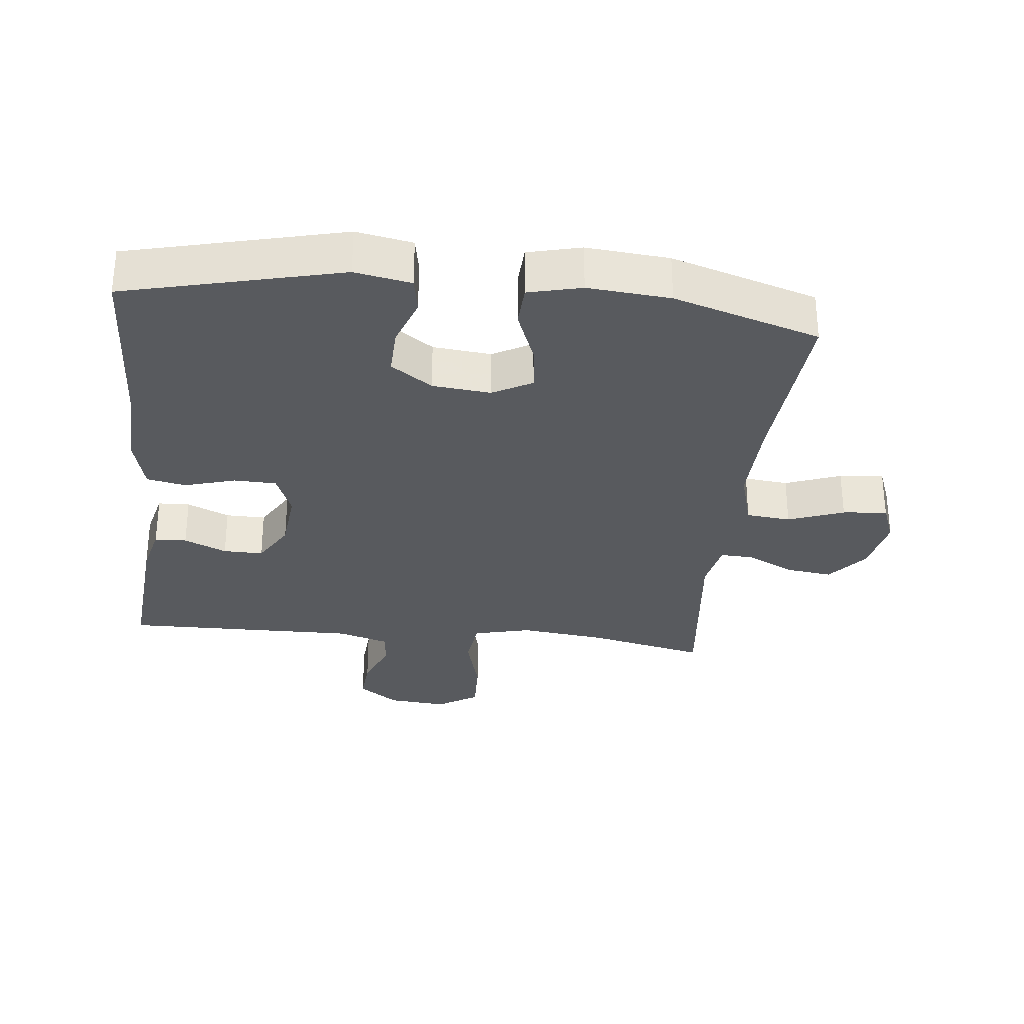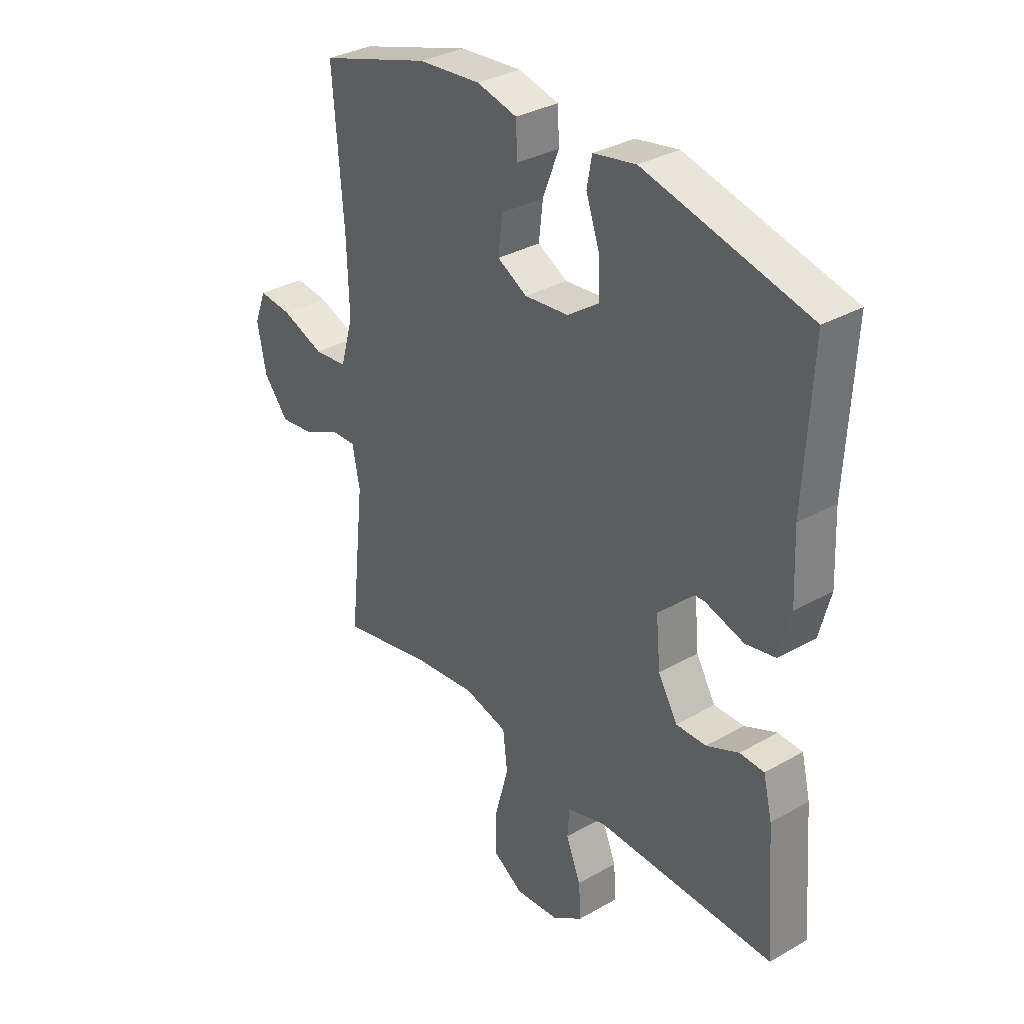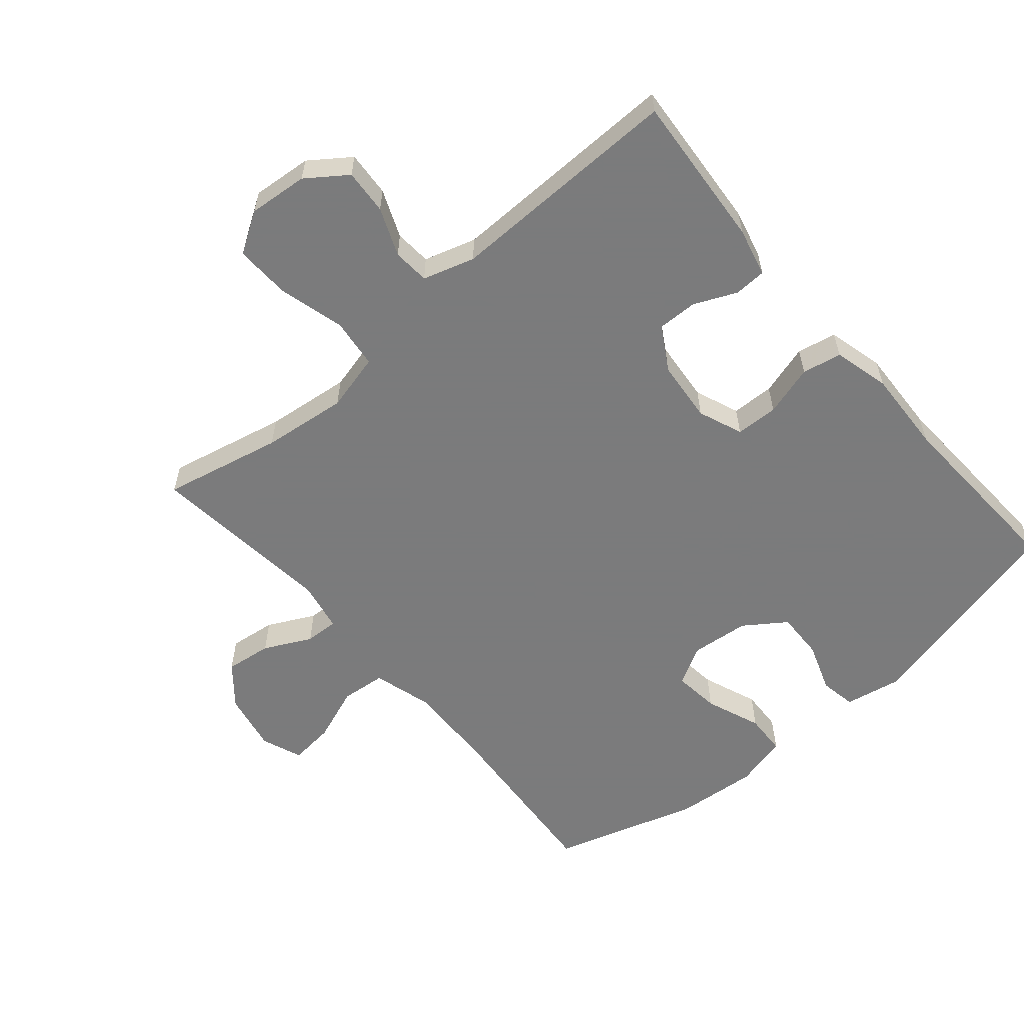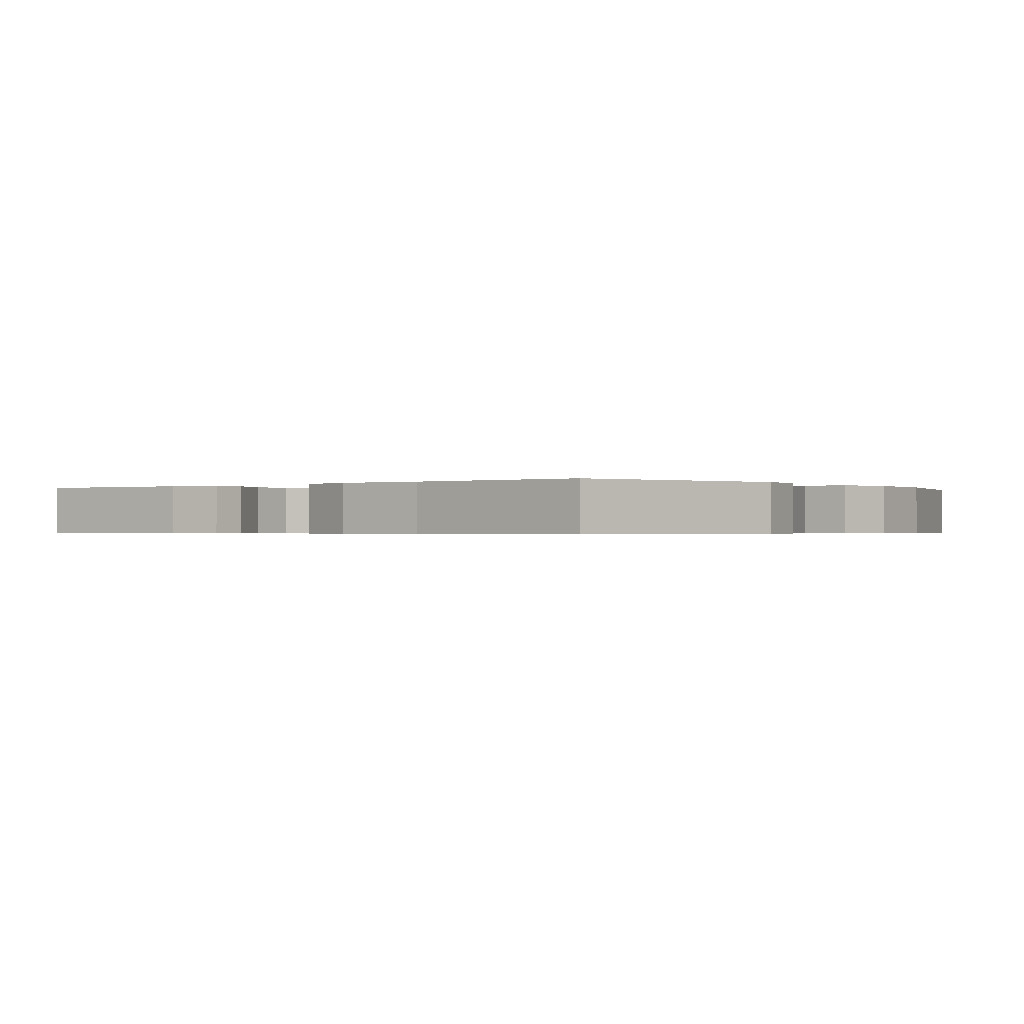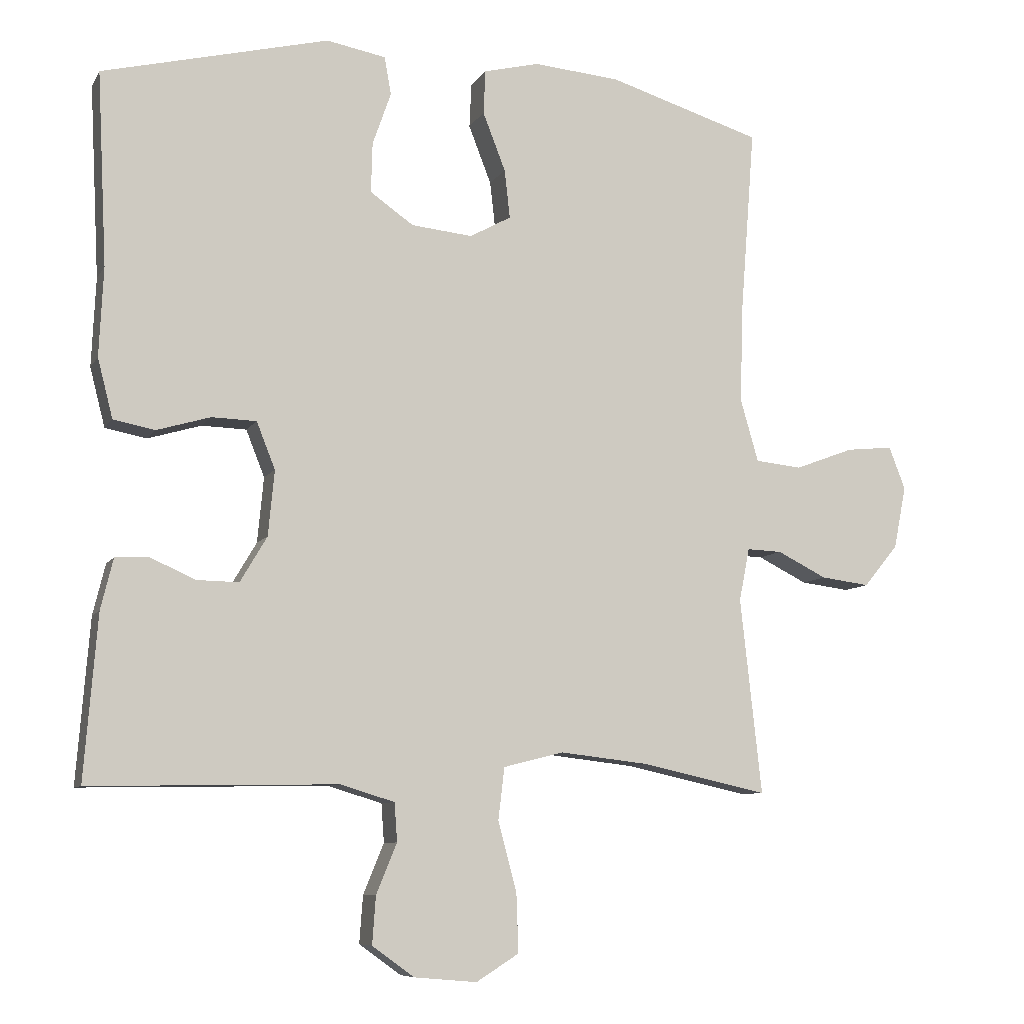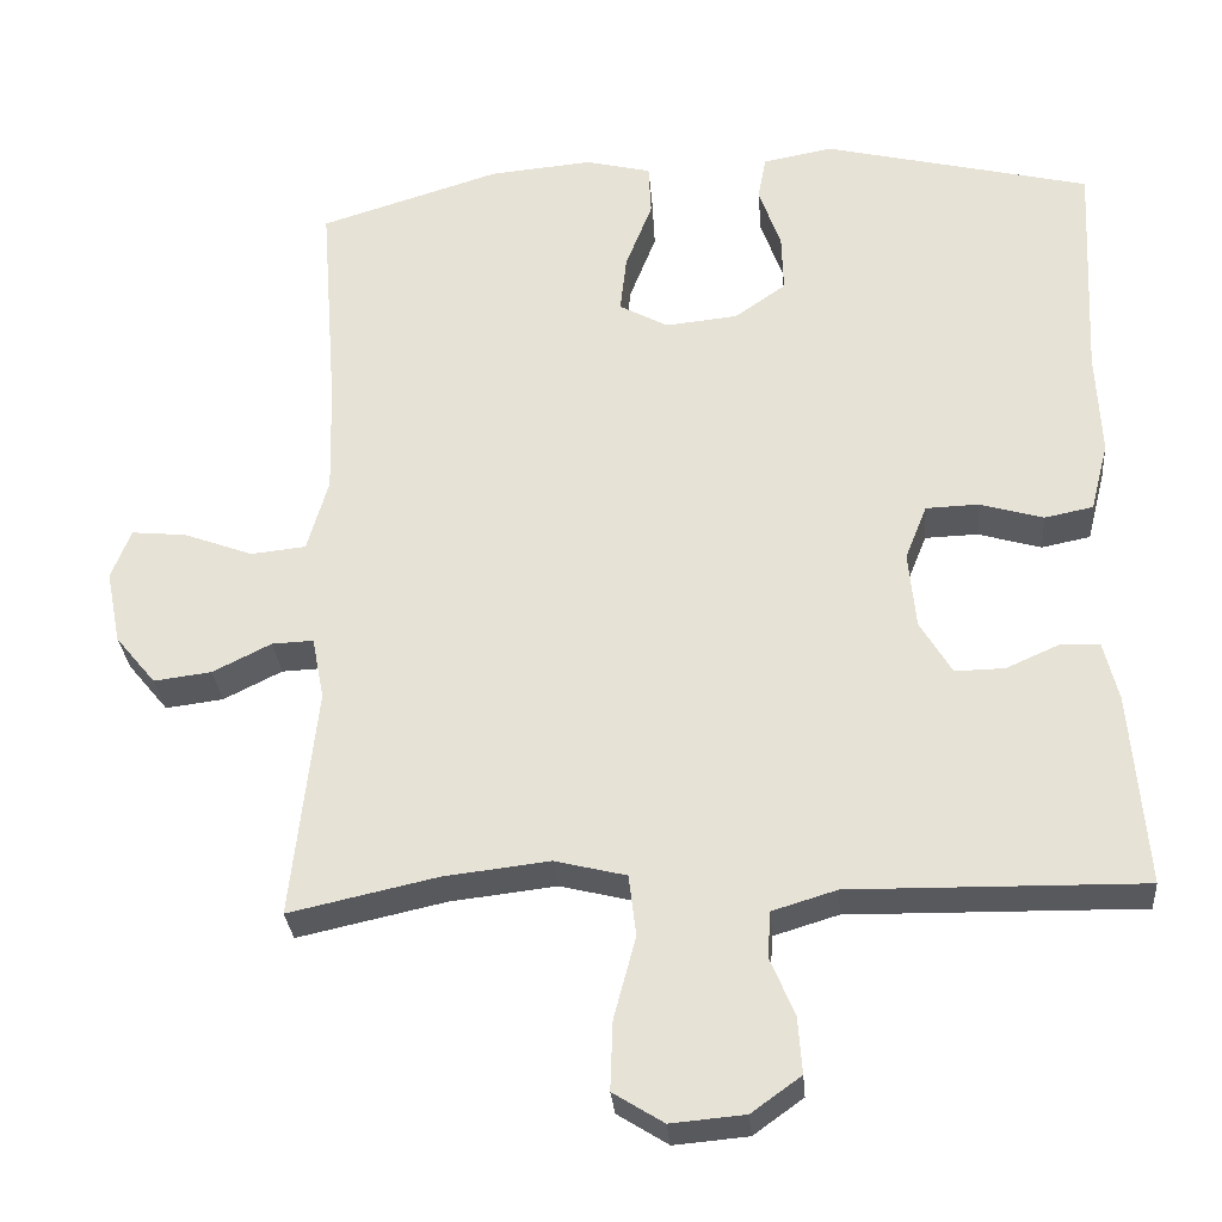
<metadata>
{"format":"obj","ext":"obj","renderer":"f3d","projection":"perspective","resolution":1024,"background":"white","views":[{"elev":-30.7,"azim":-6.2,"up":"+Y"},{"elev":33.2,"azim":-128.0,"up":"+Z"},{"elev":-58.4,"azim":-139.5,"up":"+Y"},{"elev":-0.5,"azim":-52.1,"up":"+Y"},{"elev":-8.3,"azim":-18.3,"up":"+Z"},{"elev":-30.1,"azim":-175.2,"up":"+Z"}]}
</metadata>
<code>
v 0.5 0.07 -0.5
v 0.318 0.07 -0.46
v 0.188 0.07 -0.445
v 0.1 0.07 -0.467
v 0.091 0.07 -0.543
v 0.118 0.07 -0.644
v 0.121 0.07 -0.729
v 0.059 0.07 -0.768
v -0.032 0.07 -0.76
v -0.093 0.07 -0.716
v -0.088 0.07 -0.647
v -0.058 0.07 -0.574
v -0.062 0.07 -0.518
v -0.141 0.07 -0.494
v -0.5 0.07 -0.5
v -0.481 0.07 -0.262
v -0.463 0.07 -0.188
v -0.414 0.07 -0.186
v -0.349 0.07 -0.215
v -0.288 0.07 -0.216
v -0.249 0.07 -0.15
v -0.24 0.07 -0.055
v -0.267 0.07 0.013
v -0.332 0.07 0.015
v -0.41 0.07 -0.008
v -0.47 0.07 0.004
v -0.492 0.07 0.09
v -0.486 0.07 0.219
v -0.5 0.07 0.5
v -0.171 0.07 0.581
v -0.085 0.07 0.565
v -0.075 0.07 0.51
v -0.102 0.07 0.433
v -0.104 0.07 0.36
v -0.041 0.07 0.316
v 0.048 0.07 0.307
v 0.108 0.07 0.34
v 0.1 0.07 0.411
v 0.067 0.07 0.496
v 0.07 0.07 0.56
v 0.151 0.07 0.58
v 0.277 0.07 0.569
v 0.5 0.07 0.5
v 0.479 0.07 0.226
v 0.475 0.07 0.088
v 0.501 0.07 -0.003
v 0.569 0.07 -0.01
v 0.654 0.07 0.022
v 0.722 0.07 0.029
v 0.746 0.07 -0.033
v 0.728 0.07 -0.124
v 0.678 0.07 -0.185
v 0.607 0.07 -0.176
v 0.535 0.07 -0.14
v 0.484 0.07 -0.138
v 0.469 0.07 -0.215
v 0.5 0 -0.5
v 0.318 0 -0.46
v 0.188 0 -0.445
v 0.1 0 -0.467
v 0.091 0 -0.543
v 0.118 0 -0.644
v 0.121 0 -0.729
v 0.059 0 -0.768
v -0.032 0 -0.76
v -0.093 0 -0.716
v -0.088 0 -0.647
v -0.058 0 -0.574
v -0.062 0 -0.518
v -0.141 0 -0.494
v -0.5 0 -0.5
v -0.481 0 -0.262
v -0.463 0 -0.188
v -0.414 0 -0.186
v -0.349 0 -0.215
v -0.288 0 -0.216
v -0.249 0 -0.15
v -0.24 0 -0.055
v -0.267 0 0.013
v -0.332 0 0.015
v -0.41 0 -0.008
v -0.47 0 0.004
v -0.492 0 0.09
v -0.486 0 0.219
v -0.5 0 0.5
v -0.171 0 0.581
v -0.085 0 0.565
v -0.075 0 0.51
v -0.102 0 0.433
v -0.104 0 0.36
v -0.041 0 0.316
v 0.048 0 0.307
v 0.108 0 0.34
v 0.1 0 0.411
v 0.067 0 0.496
v 0.07 0 0.56
v 0.151 0 0.58
v 0.277 0 0.569
v 0.5 0 0.5
v 0.479 0 0.226
v 0.475 0 0.088
v 0.501 0 -0.003
v 0.569 0 -0.01
v 0.654 0 0.022
v 0.722 0 0.029
v 0.746 0 -0.033
v 0.728 0 -0.124
v 0.678 0 -0.185
v 0.607 0 -0.176
v 0.535 0 -0.14
v 0.484 0 -0.138
v 0.469 0 -0.215
f 51 52 53 54
f 51 54 55
f 50 51 55
f 47 48 49 50
f 46 47 50 55
f 45 46 55 56
f 41 42 43 44
f 41 44 45
f 38 39 40 41
f 37 38 41 45
f 36 37 45 56
f 30 31 32 33
f 28 29 30 33
f 28 33 34
f 27 28 34 35
f 24 25 26 27
f 23 24 27 35
f 16 17 18 19
f 14 15 16 19
f 13 14 19 20
f 9 10 11 12
f 9 12 13
f 8 9 13
f 5 6 7 8
f 4 5 8 13
f 36 56 1 2
f 22 23 35 36
f 21 22 36 2
f 4 13 20 21
f 3 4 21
f 2 3 21
f 110 109 108 107
f 111 110 107
f 111 107 106
f 106 105 104 103
f 111 106 103 102
f 112 111 102 101
f 100 99 98 97
f 101 100 97
f 97 96 95 94
f 101 97 94 93
f 112 101 93 92
f 89 88 87 86
f 89 86 85 84
f 90 89 84
f 91 90 84 83
f 83 82 81 80
f 91 83 80 79
f 75 74 73 72
f 75 72 71 70
f 76 75 70 69
f 68 67 66 65
f 69 68 65
f 69 65 64
f 64 63 62 61
f 69 64 61 60
f 58 57 112 92
f 92 91 79 78
f 58 92 78 77
f 77 76 69 60
f 77 60 59
f 77 59 58
f 1 57 58 2
f 2 58 59 3
f 3 59 60 4
f 4 60 61 5
f 5 61 62 6
f 6 62 63 7
f 7 63 64 8
f 8 64 65 9
f 9 65 66 10
f 10 66 67 11
f 11 67 68 12
f 12 68 69 13
f 13 69 70 14
f 14 70 71 15
f 15 71 72 16
f 16 72 73 17
f 17 73 74 18
f 18 74 75 19
f 19 75 76 20
f 20 76 77 21
f 21 77 78 22
f 22 78 79 23
f 23 79 80 24
f 24 80 81 25
f 25 81 82 26
f 26 82 83 27
f 27 83 84 28
f 28 84 85 29
f 29 85 86 30
f 30 86 87 31
f 31 87 88 32
f 32 88 89 33
f 33 89 90 34
f 34 90 91 35
f 35 91 92 36
f 36 92 93 37
f 37 93 94 38
f 38 94 95 39
f 39 95 96 40
f 40 96 97 41
f 41 97 98 42
f 42 98 99 43
f 43 99 100 44
f 44 100 101 45
f 45 101 102 46
f 46 102 103 47
f 47 103 104 48
f 48 104 105 49
f 49 105 106 50
f 50 106 107 51
f 51 107 108 52
f 52 108 109 53
f 53 109 110 54
f 54 110 111 55
f 55 111 112 56
f 56 112 57 1

</code>
